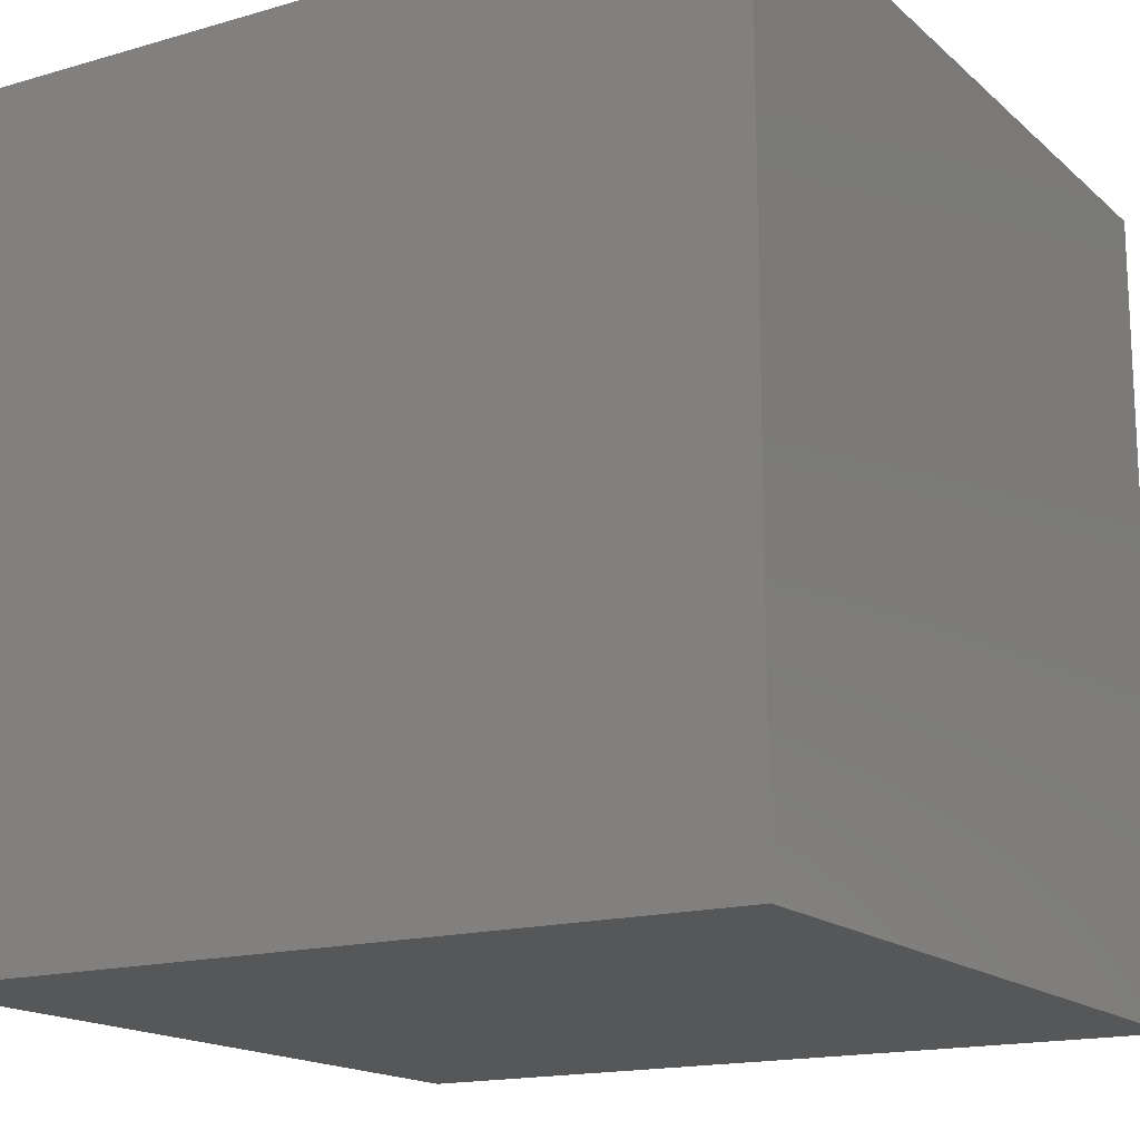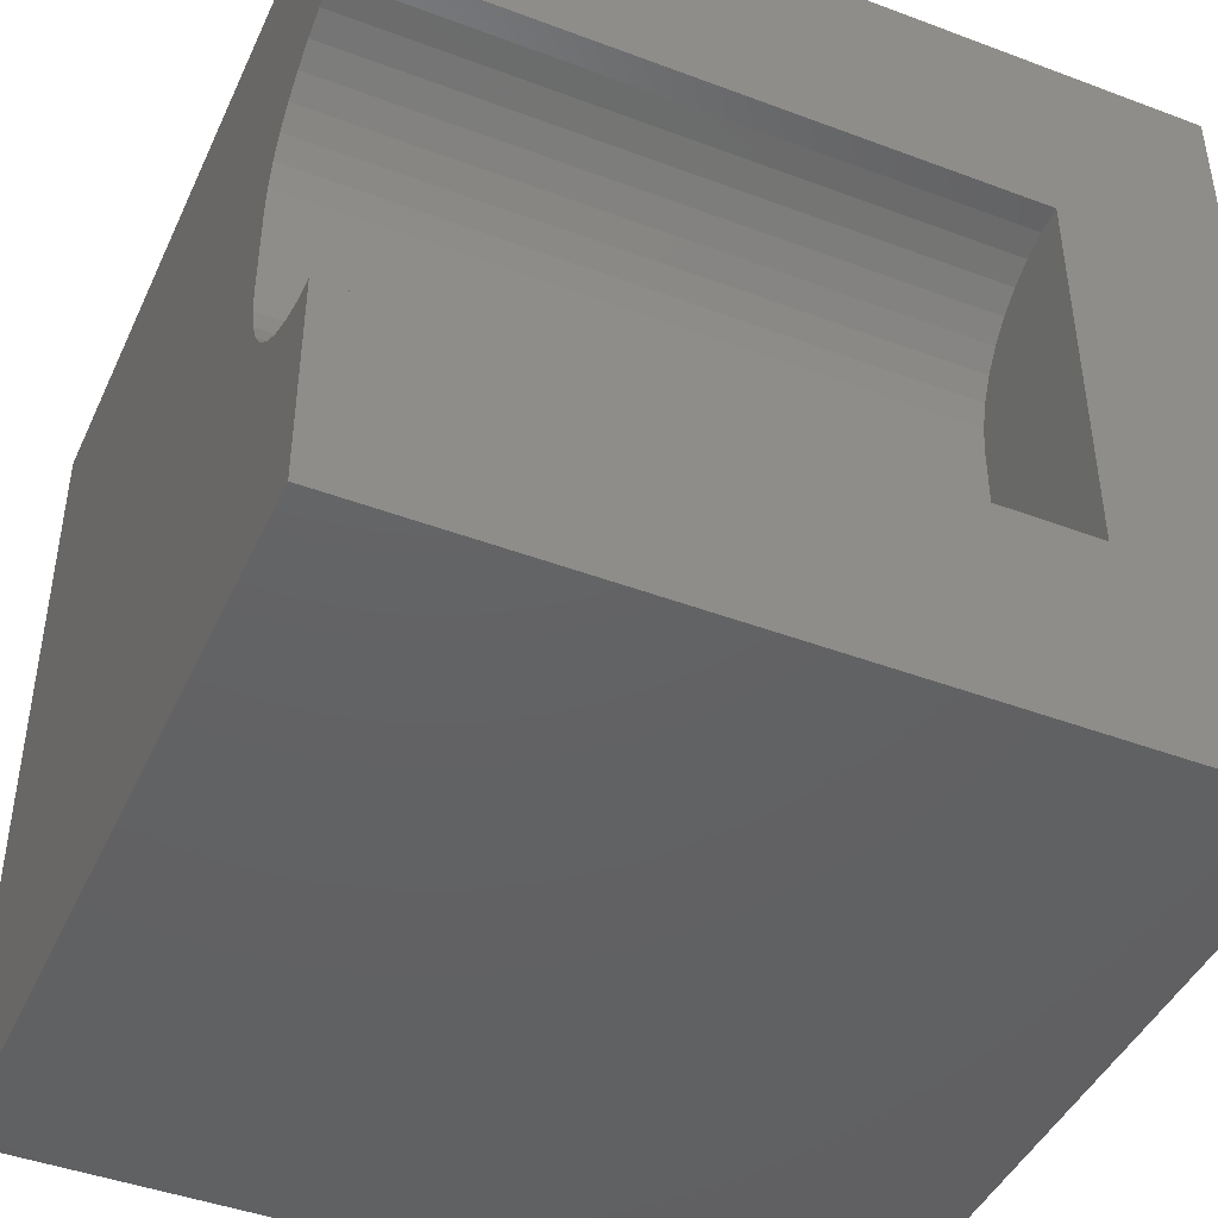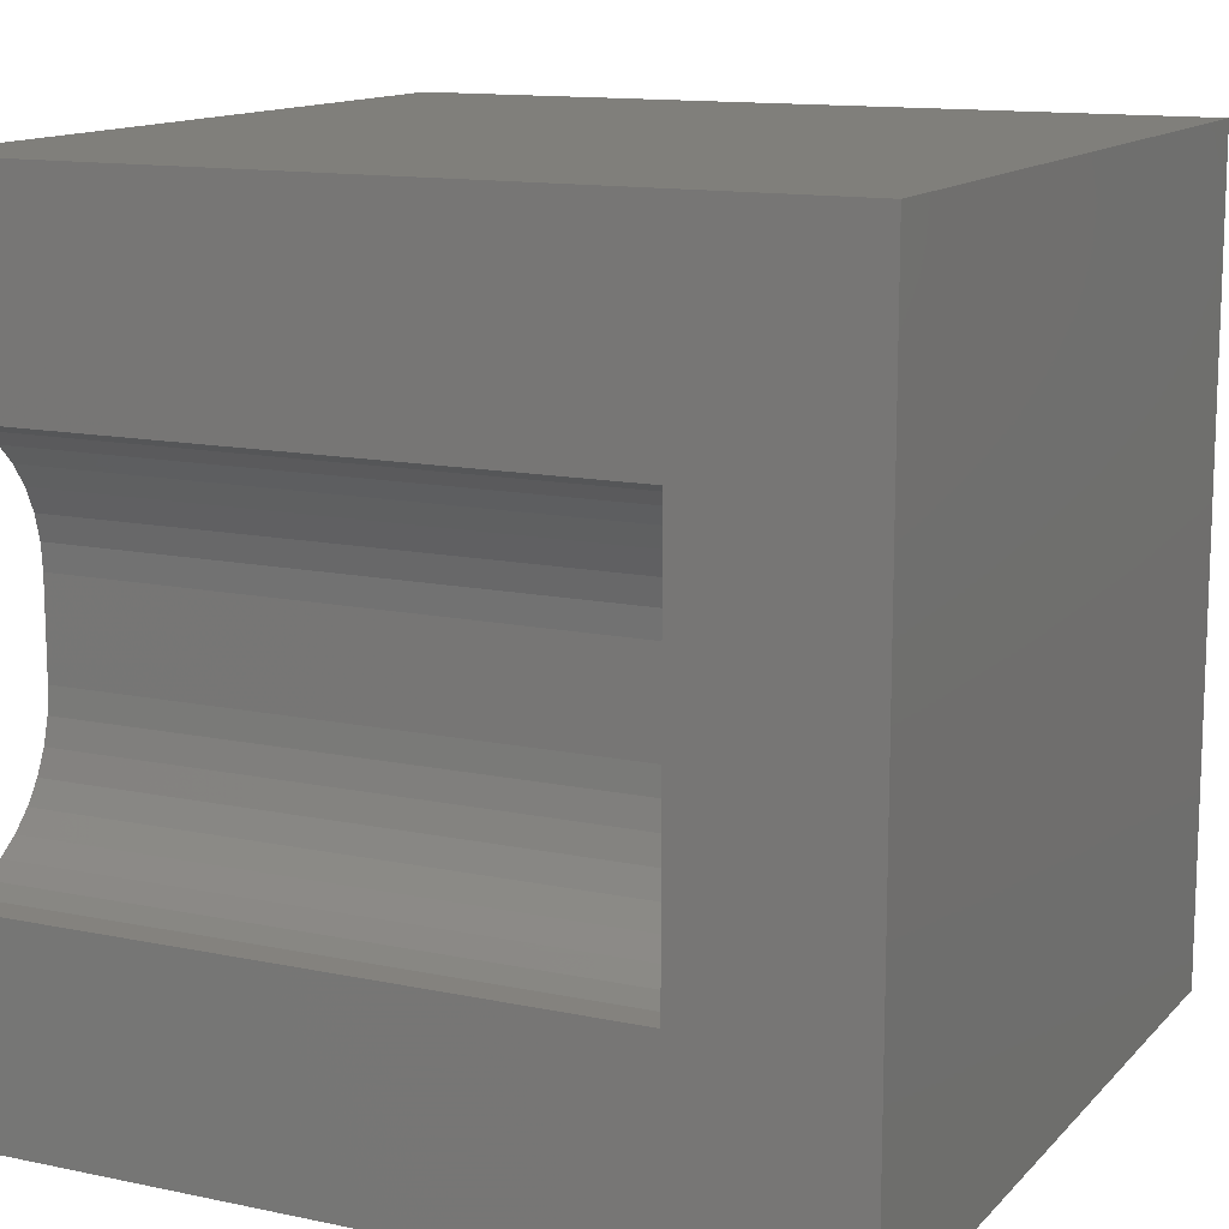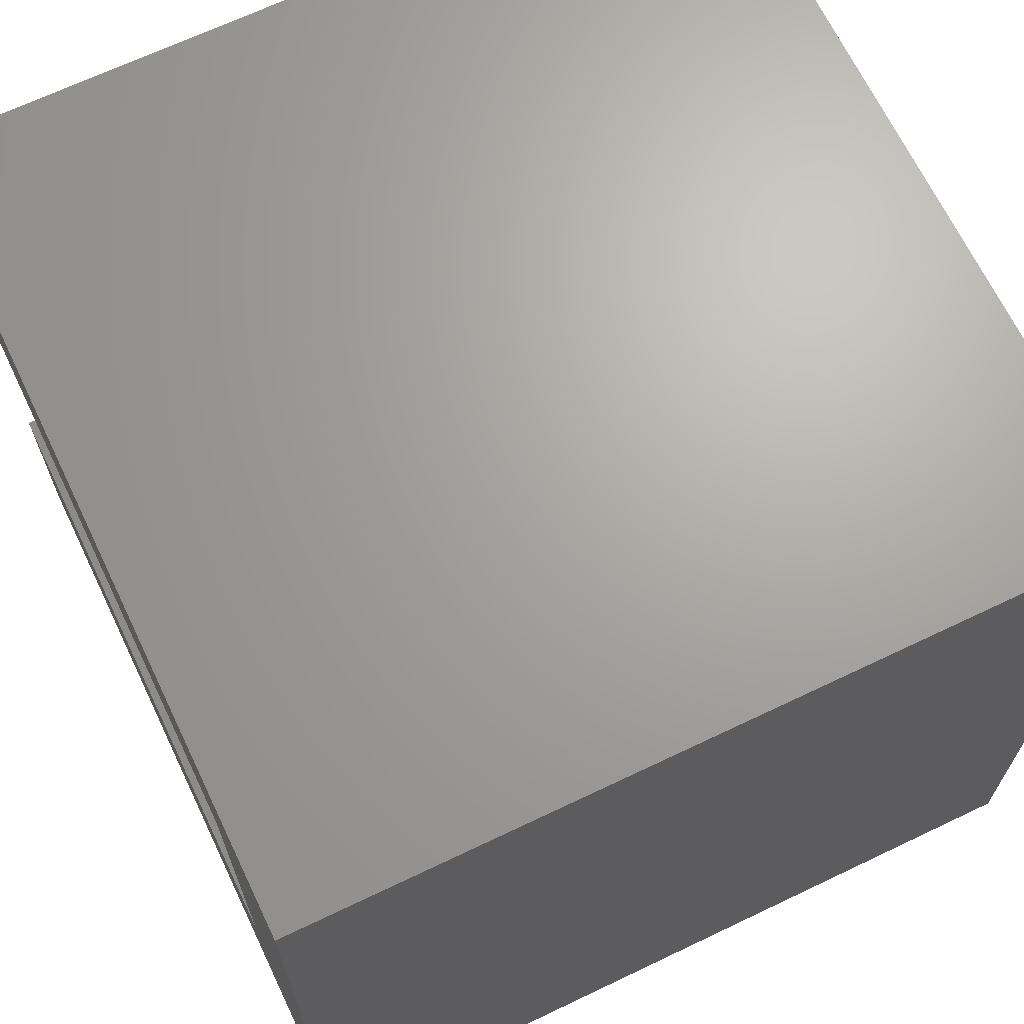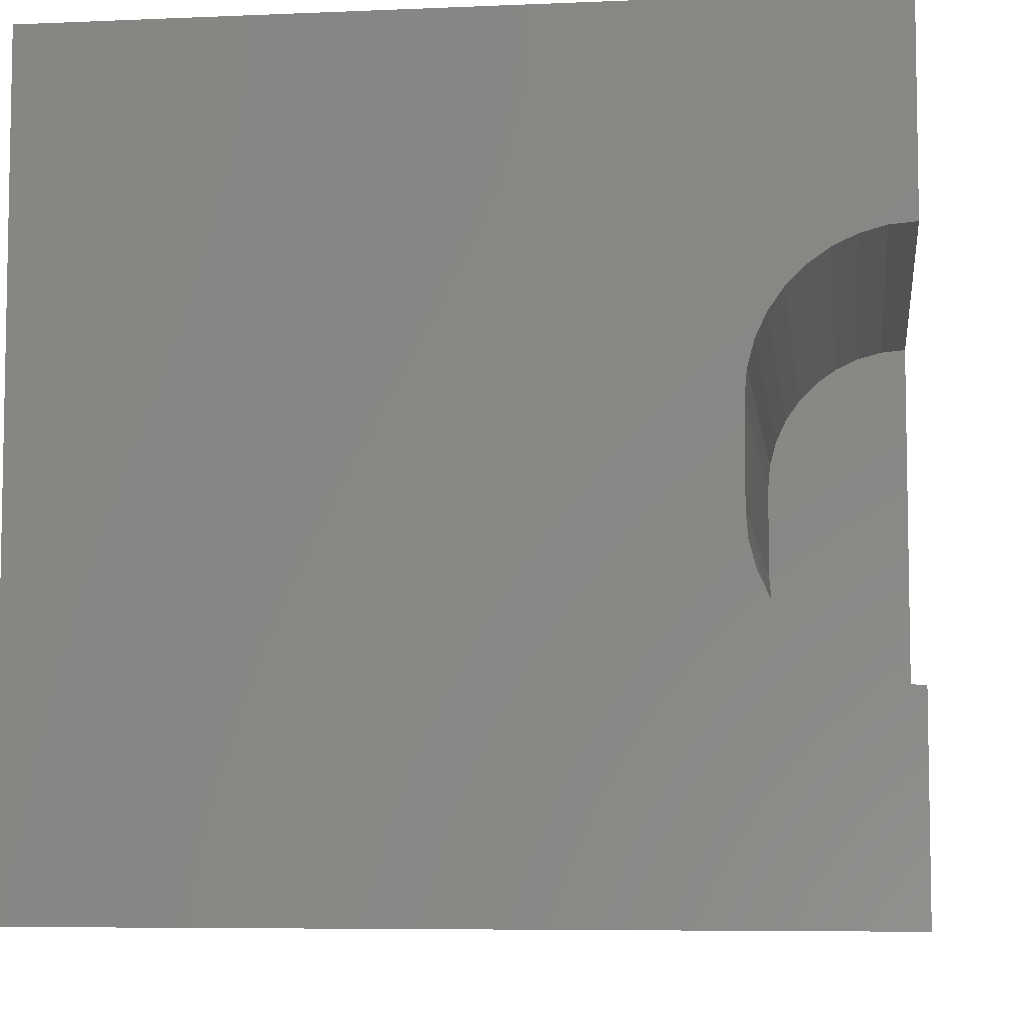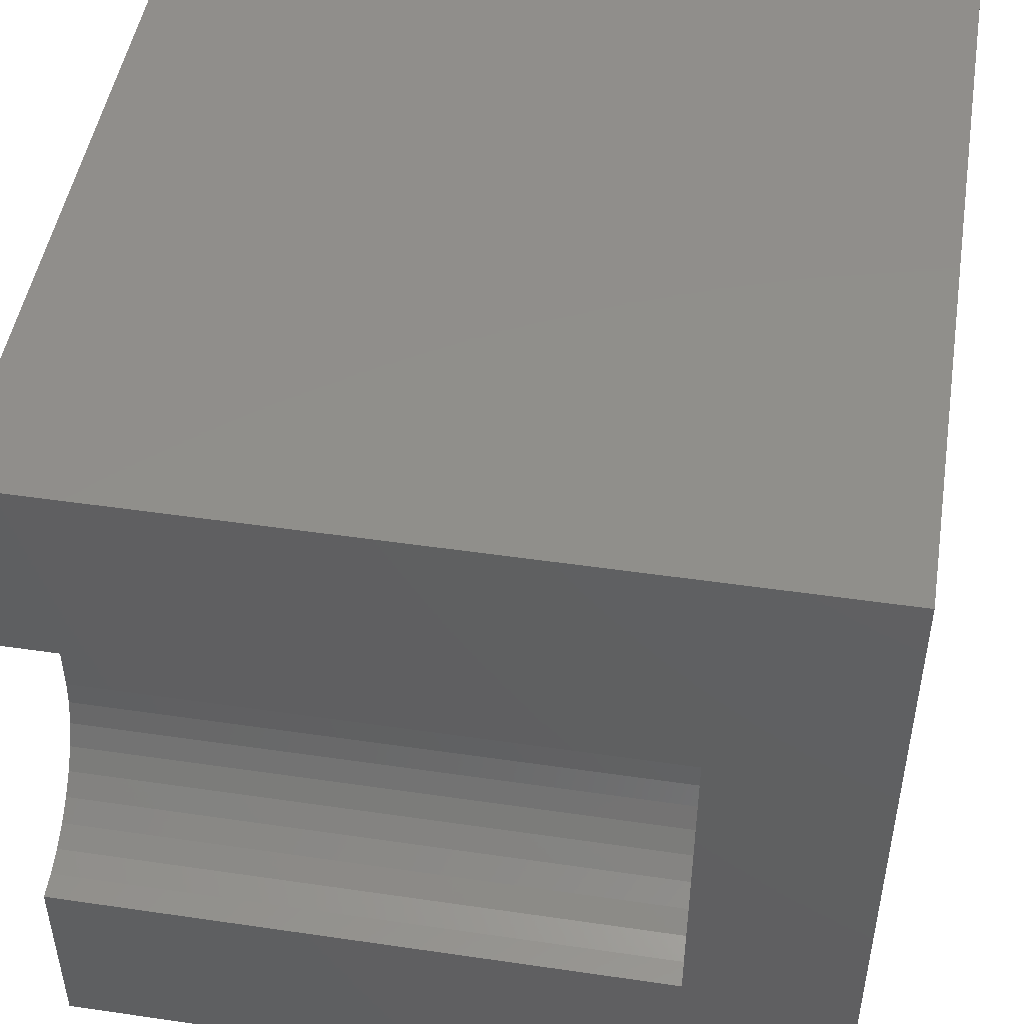
<metadata>
{"format":"stl","ext":"stl","renderer":"f3d","projection":"perspective","resolution":1024,"background":"white","views":[{"elev":-16.3,"azim":-59.2,"up":"+Z"},{"elev":-44.3,"azim":66.3,"up":"+Y"},{"elev":13.0,"azim":115.8,"up":"+Y"},{"elev":67.5,"azim":154.4,"up":"+Y"},{"elev":-6.6,"azim":7.3,"up":"+Y"},{"elev":48.2,"azim":99.3,"up":"+Y"}]}
</metadata>
<code>
# stl→obj: 48 verts, 92 faces
v 0 10 10
v 0 10 0
v 0 0 10
v 0 0 0
v 9.676 7.436 10
v 10 7.464 10
v 10 10 10
v 8.799 2.973 10
v 8.569 3.203 10
v 8.382 3.47 10
v 8.245 3.765 10
v 10 2.536 10
v 9.676 2.564 10
v 10 0 10
v 9.361 2.648 10
v 9.066 2.786 10
v 8.161 4.079 10
v 8.132 4.403 10
v 8.132 5.597 10
v 8.161 5.921 10
v 8.245 6.235 10
v 8.382 6.53 10
v 8.569 6.797 10
v 8.799 7.027 10
v 9.066 7.214 10
v 9.361 7.352 10
v 10 2.536 2.126
v 10 0 0
v 10 7.464 2.126
v 10 10 0
v 8.132 4.403 2.126
v 8.161 4.079 2.126
v 8.245 3.765 2.126
v 8.382 3.47 2.126
v 8.569 3.203 2.126
v 8.799 2.973 2.126
v 9.066 2.786 2.126
v 9.361 2.648 2.126
v 9.676 2.564 2.126
v 9.676 7.436 2.126
v 9.361 7.352 2.126
v 9.066 7.214 2.126
v 8.799 7.027 2.126
v 8.569 6.797 2.126
v 8.382 6.53 2.126
v 8.245 6.235 2.126
v 8.161 5.921 2.126
v 8.132 5.597 2.126
f 1 2 3
f 3 2 4
f 5 6 7
f 8 9 3
f 3 9 10
f 3 10 11
f 12 13 14
f 14 13 15
f 14 15 3
f 3 15 16
f 3 16 8
f 11 17 3
f 3 17 18
f 3 18 1
f 1 18 19
f 1 19 20
f 20 21 1
f 1 21 22
f 1 22 23
f 23 24 1
f 1 24 25
f 1 25 7
f 7 25 26
f 7 26 5
f 12 14 27
f 27 14 28
f 27 28 29
f 29 28 30
f 29 30 6
f 6 30 7
f 2 30 4
f 4 30 28
f 7 30 1
f 1 30 2
f 28 14 4
f 4 14 3
f 31 18 17
f 31 17 32
f 32 17 11
f 32 11 33
f 33 11 10
f 33 10 34
f 34 10 9
f 34 9 35
f 35 9 8
f 35 8 36
f 36 8 16
f 36 16 37
f 37 16 15
f 37 15 38
f 38 15 13
f 38 13 39
f 39 13 12
f 39 12 27
f 29 6 5
f 29 5 40
f 40 5 26
f 40 26 41
f 41 26 25
f 41 25 42
f 42 25 24
f 42 24 43
f 43 24 23
f 43 23 44
f 44 23 22
f 44 22 45
f 45 22 21
f 45 21 46
f 46 21 20
f 46 20 47
f 47 20 19
f 47 19 48
f 29 40 46
f 46 40 41
f 46 41 42
f 46 47 29
f 29 47 48
f 29 48 27
f 27 48 31
f 27 31 32
f 32 33 27
f 27 33 34
f 27 34 35
f 35 36 37
f 42 43 46
f 46 43 44
f 46 44 45
f 37 38 35
f 35 38 39
f 35 39 27
f 31 48 18
f 18 48 19

</code>
